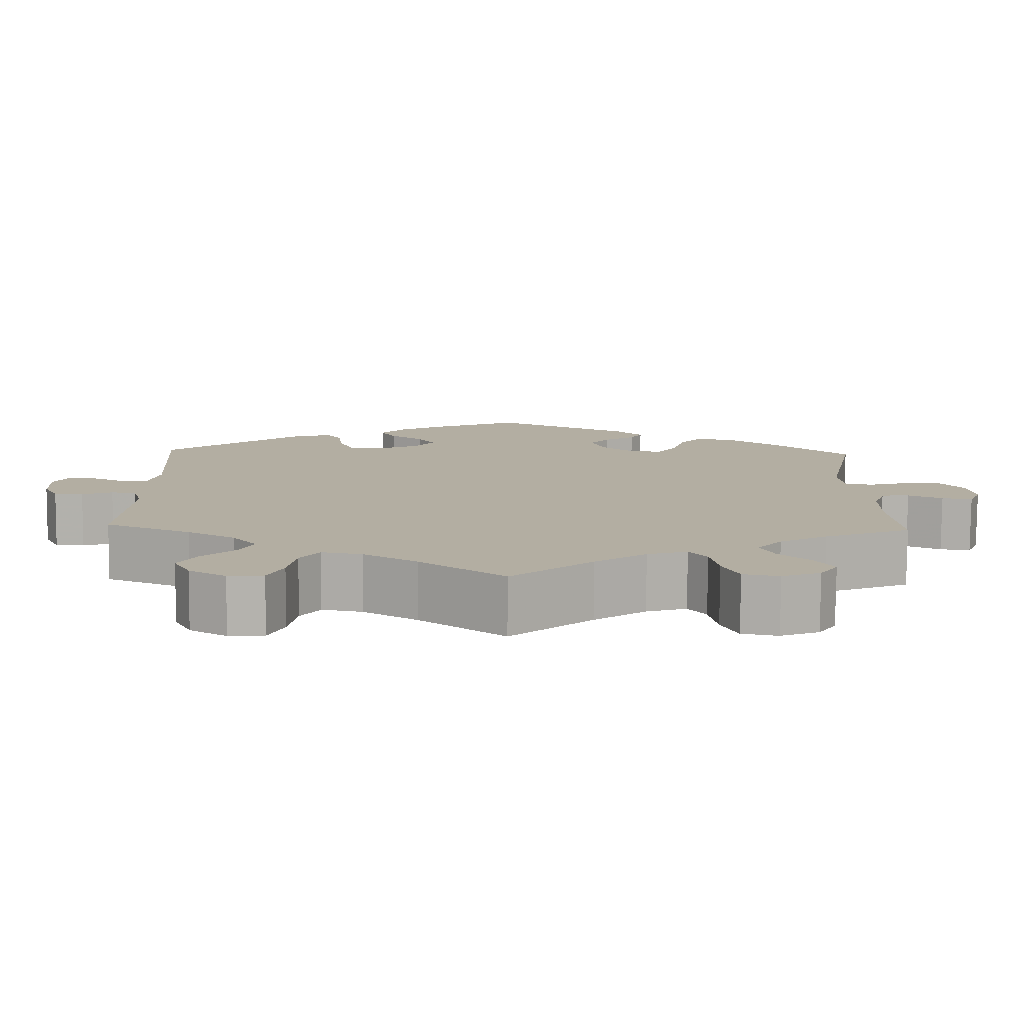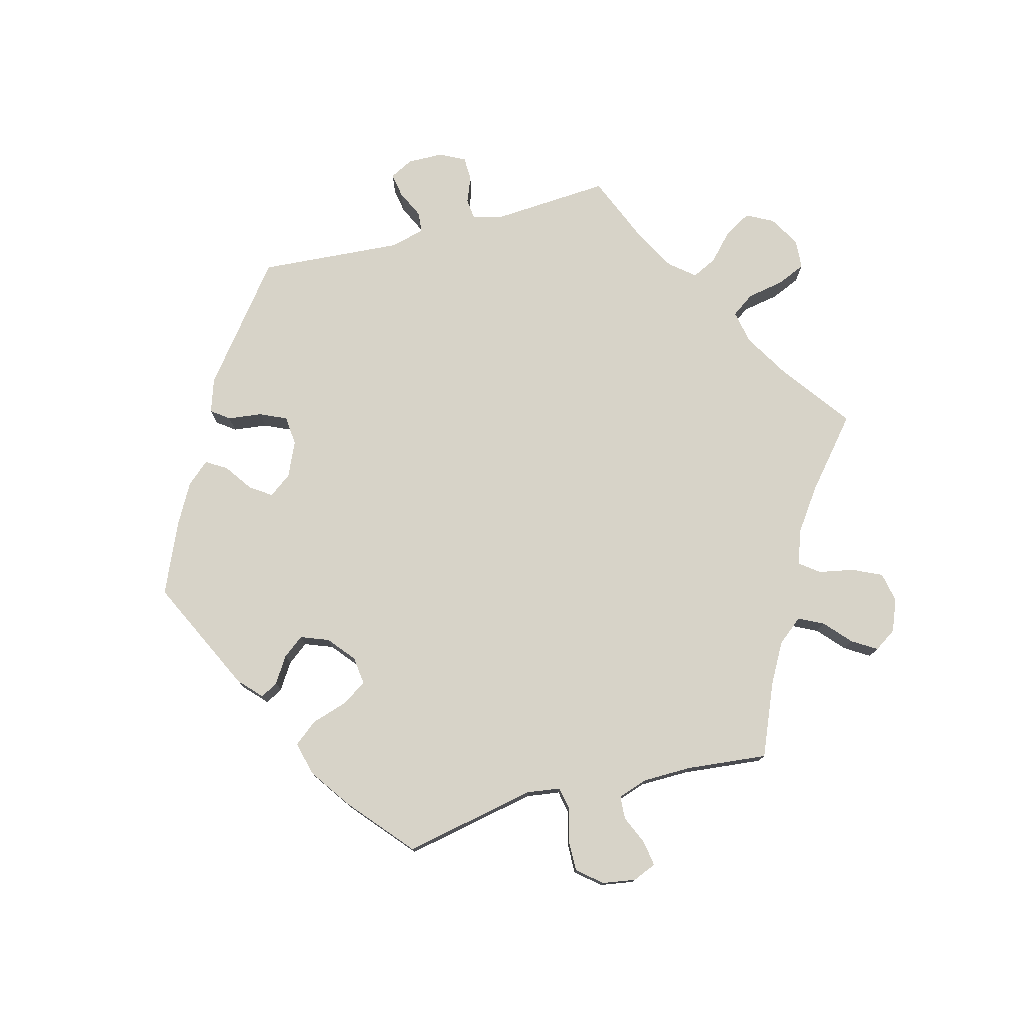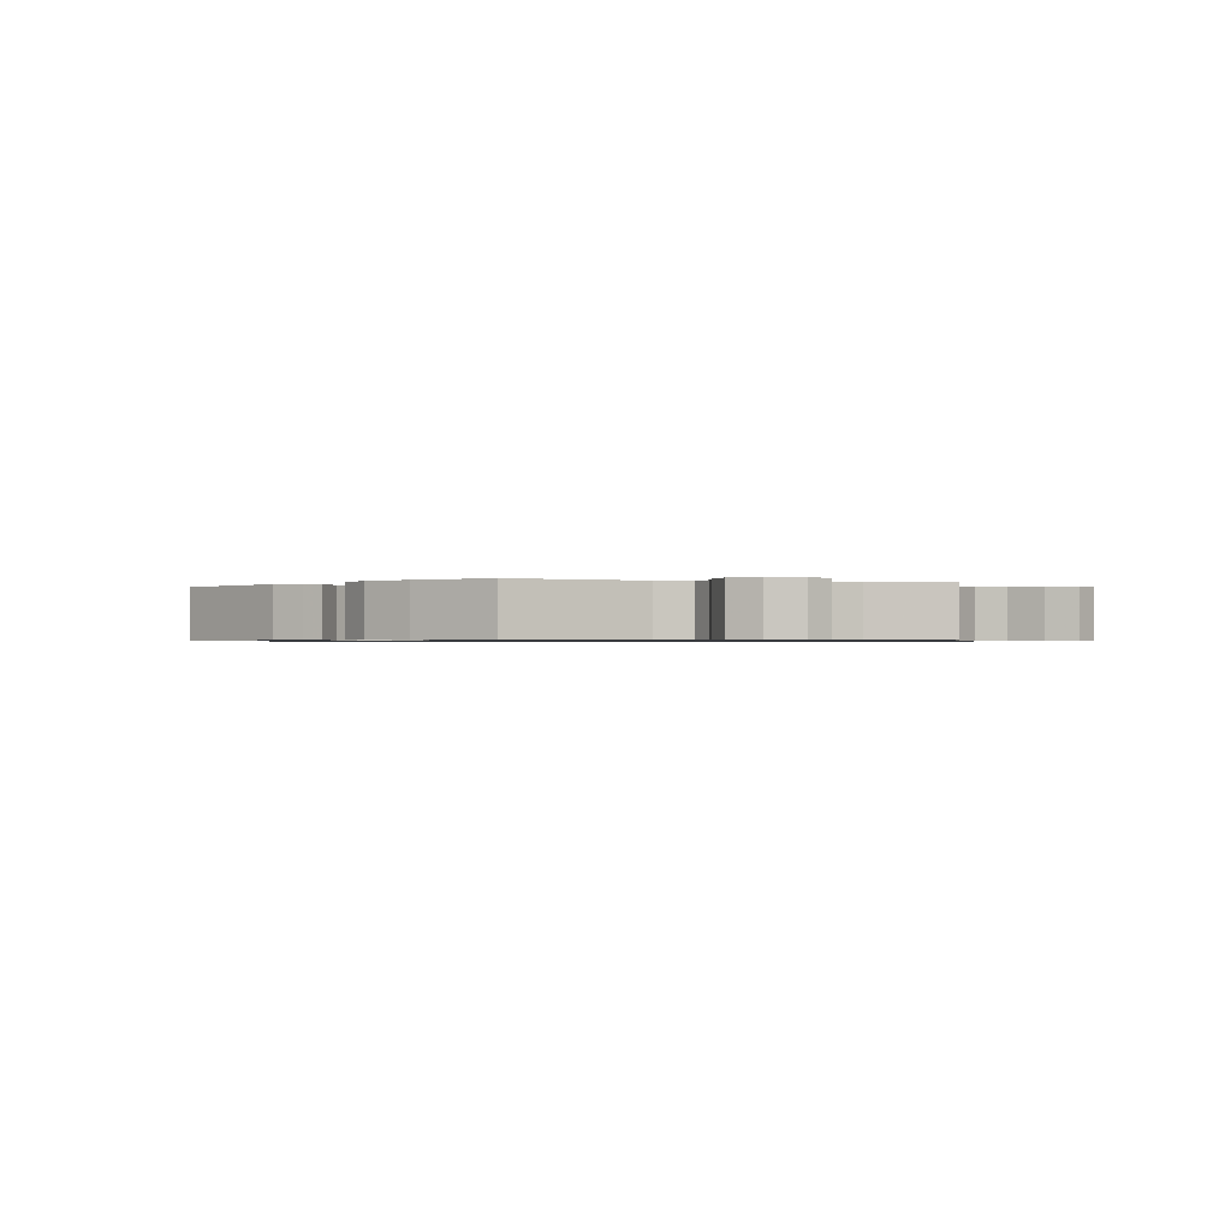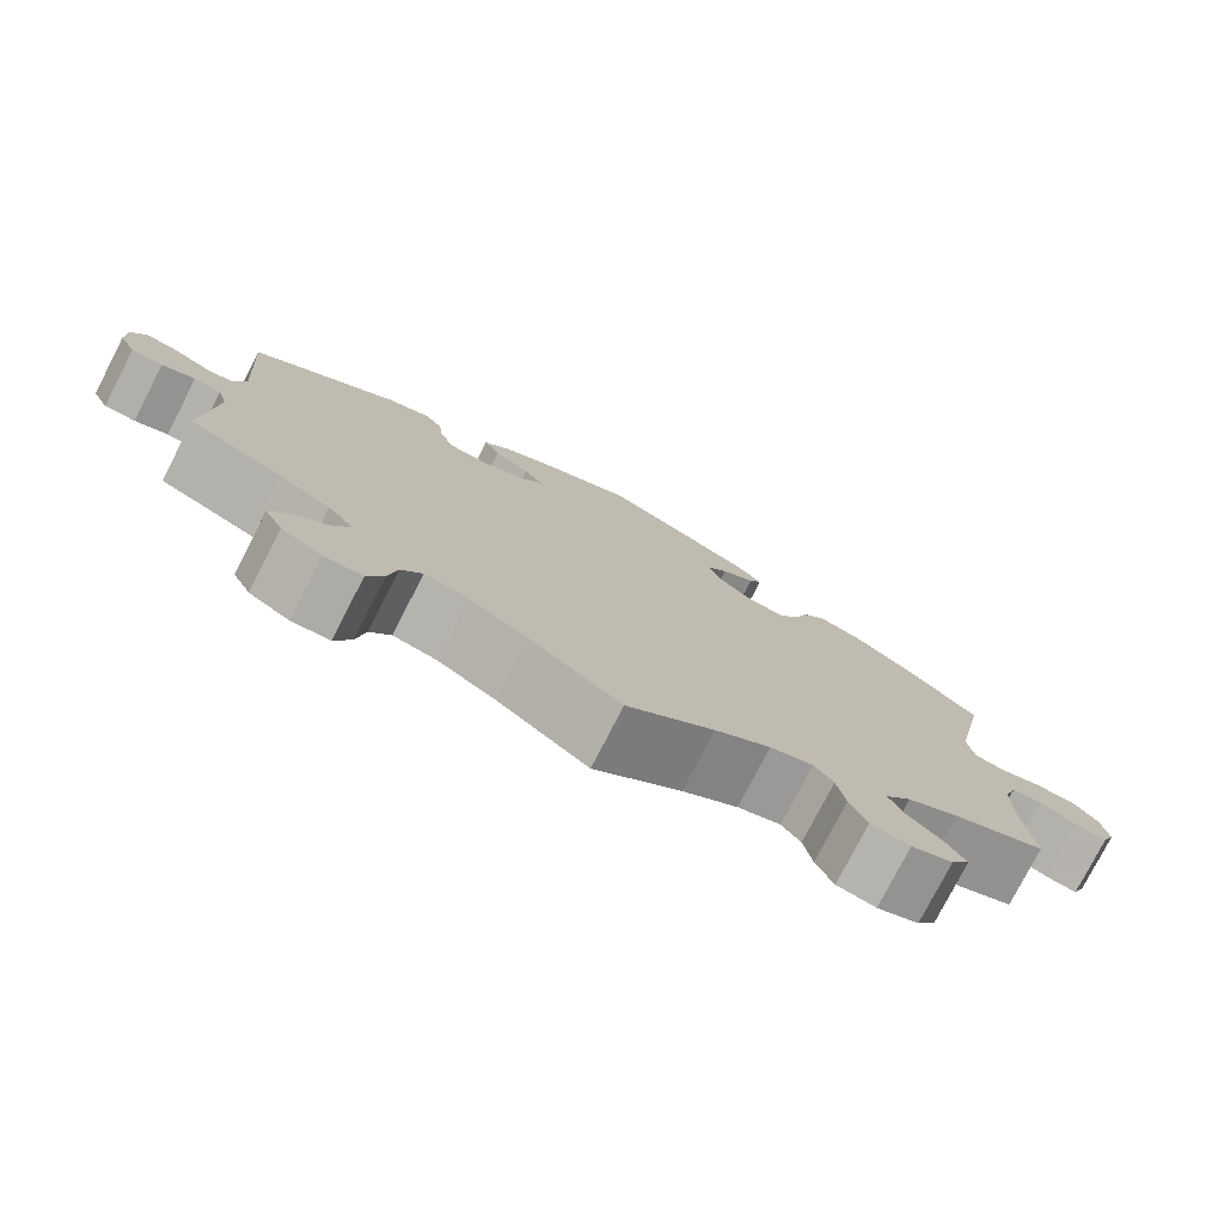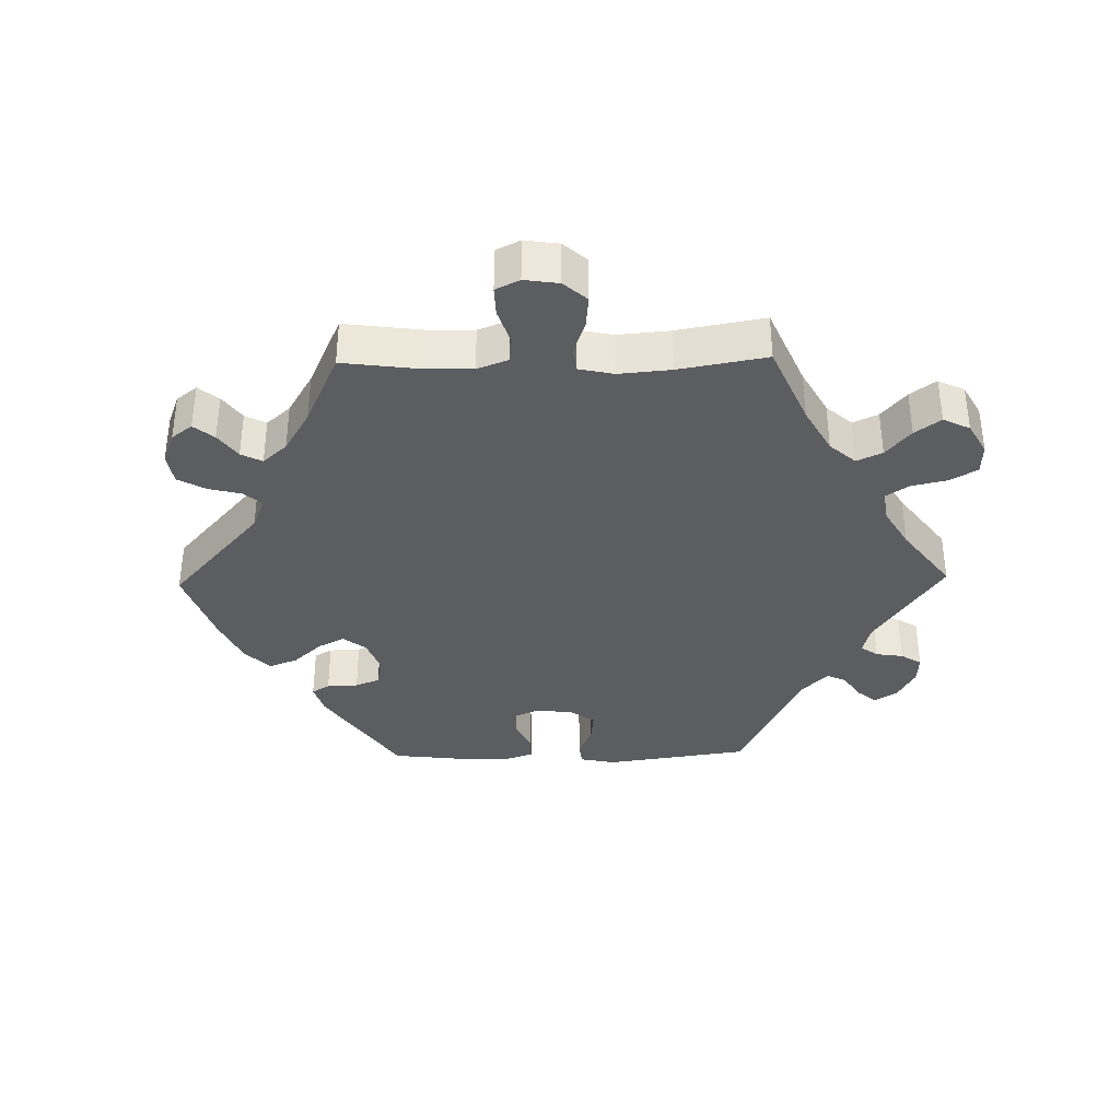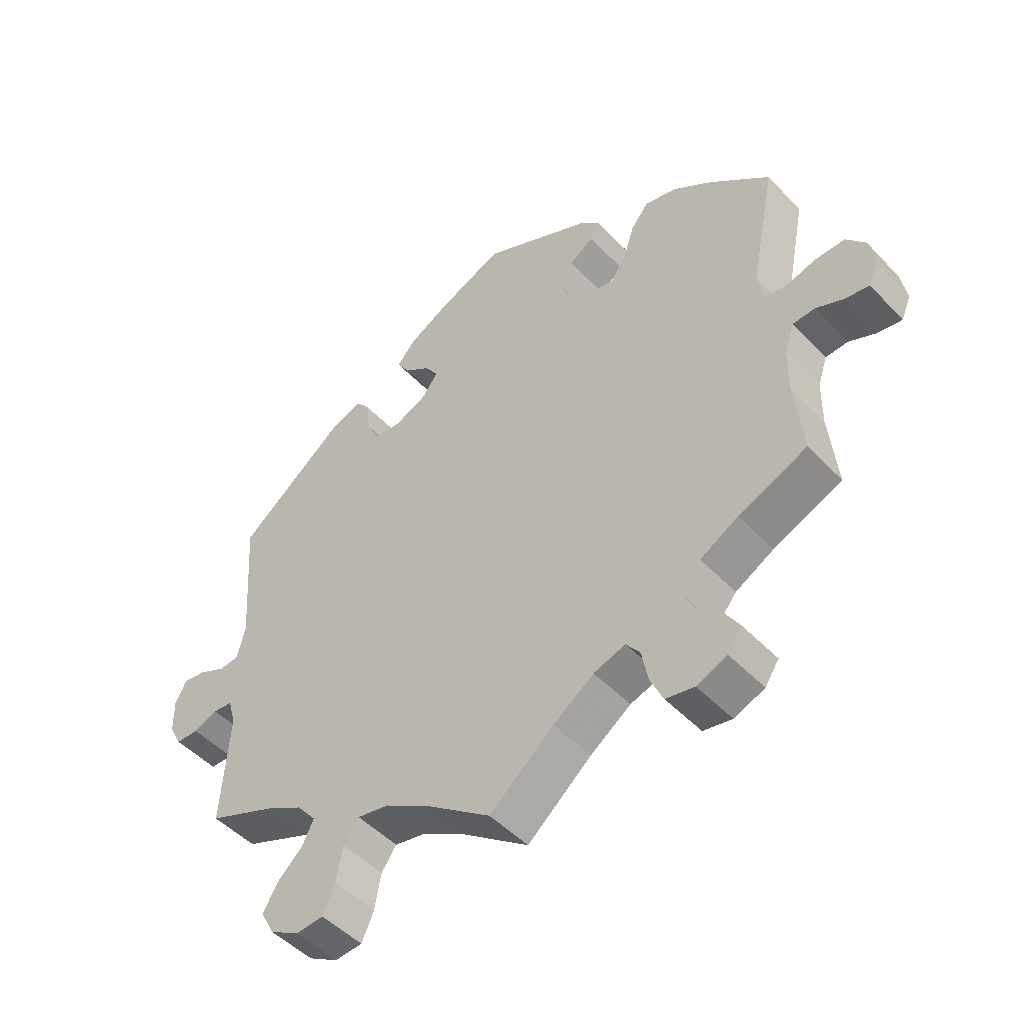
<metadata>
{"format":"obj","ext":"obj","renderer":"f3d","projection":"perspective","resolution":1024,"background":"white","views":[{"elev":-79.2,"azim":-0.4,"up":"+Z"},{"elev":76.9,"azim":75.3,"up":"+Y"},{"elev":-0.8,"azim":73.0,"up":"+Y"},{"elev":-77.8,"azim":-27.3,"up":"+Z"},{"elev":-36.3,"azim":151.2,"up":"+Y"},{"elev":-48.9,"azim":41.1,"up":"+Z"}]}
</metadata>
<code>
v -0.489 0.07 -0.112
v -0.501 0.07 -0.069
v -0.532 0.07 -0.066
v -0.57 0.07 -0.081
v -0.606 0.07 -0.08
v -0.625 0.07 -0.042
v -0.626 0.07 0.011
v -0.608 0.07 0.046
v -0.572 0.07 0.04
v -0.53 0.07 0.02
v -0.499 0.07 0.023
v -0.486 0.07 0.075
v -0.501 0.07 0.288
v -0.331 0.07 0.421
v -0.28 0.07 0.438
v -0.26 0.07 0.411
v -0.254 0.07 0.36
v -0.236 0.07 0.32
v -0.192 0.07 0.316
v -0.14 0.07 0.339
v -0.115 0.07 0.373
v -0.137 0.07 0.405
v -0.178 0.07 0.434
v -0.197 0.07 0.465
v -0.167 0.07 0.499
v -0.107 0.07 0.532
v -0.001 0.07 0.578
v 0.171 0.07 0.495
v 0.205 0.07 0.463
v 0.19 0.07 0.437
v 0.151 0.07 0.412
v 0.127 0.07 0.381
v 0.143 0.07 0.339
v 0.183 0.07 0.306
v 0.225 0.07 0.301
v 0.249 0.07 0.338
v 0.266 0.07 0.392
v 0.294 0.07 0.427
v 0.345 0.07 0.414
v 0.406 0.07 0.371
v 0.501 0.07 0.289
v 0.461 0.07 0.09
v 0.468 0.07 0.04
v 0.502 0.07 0.033
v 0.551 0.07 0.047
v 0.598 0.07 0.048
v 0.628 0.07 0.012
v 0.636 0.07 -0.038
v 0.621 0.07 -0.073
v 0.583 0.07 -0.067
v 0.54 0.07 -0.048
v 0.505 0.07 -0.05
v 0.49 0.07 -0.095
v 0.489 0.07 -0.168
v 0.501 0.07 -0.289
v 0.393 0.07 -0.334
v 0.333 0.07 -0.367
v 0.302 0.07 -0.405
v 0.32 0.07 -0.442
v 0.359 0.07 -0.477
v 0.382 0.07 -0.514
v 0.36 0.07 -0.547
v 0.312 0.07 -0.566
v 0.267 0.07 -0.557
v 0.247 0.07 -0.513
v 0.237 0.07 -0.461
v 0.215 0.07 -0.432
v 0.165 0.07 -0.448
v 0.101 0.07 -0.493
v 0 0.07 -0.578
v -0.105 0.07 -0.5
v -0.172 0.07 -0.46
v -0.222 0.07 -0.45
v -0.246 0.07 -0.484
v -0.256 0.07 -0.539
v -0.275 0.07 -0.582
v -0.319 0.07 -0.585
v -0.365 0.07 -0.558
v -0.386 0.07 -0.518
v -0.363 0.07 -0.478
v -0.323 0.07 -0.441
v -0.305 0.07 -0.404
v -0.335 0.07 -0.367
v -0.394 0.07 -0.334
v -0.501 0.07 -0.289
v -0.489 0 -0.112
v -0.501 0 -0.069
v -0.532 0 -0.066
v -0.57 0 -0.081
v -0.606 0 -0.08
v -0.625 0 -0.042
v -0.626 0 0.011
v -0.608 0 0.046
v -0.572 0 0.04
v -0.53 0 0.02
v -0.499 0 0.023
v -0.486 0 0.075
v -0.501 0 0.288
v -0.331 0 0.421
v -0.28 0 0.438
v -0.26 0 0.411
v -0.254 0 0.36
v -0.236 0 0.32
v -0.192 0 0.316
v -0.14 0 0.339
v -0.115 0 0.373
v -0.137 0 0.405
v -0.178 0 0.434
v -0.197 0 0.465
v -0.167 0 0.499
v -0.107 0 0.532
v -0.001 0 0.578
v 0.171 0 0.495
v 0.205 0 0.463
v 0.19 0 0.437
v 0.151 0 0.412
v 0.127 0 0.381
v 0.143 0 0.339
v 0.183 0 0.306
v 0.225 0 0.301
v 0.249 0 0.338
v 0.266 0 0.392
v 0.294 0 0.427
v 0.345 0 0.414
v 0.406 0 0.371
v 0.501 0 0.289
v 0.461 0 0.09
v 0.468 0 0.04
v 0.502 0 0.033
v 0.551 0 0.047
v 0.598 0 0.048
v 0.628 0 0.012
v 0.636 0 -0.038
v 0.621 0 -0.073
v 0.583 0 -0.067
v 0.54 0 -0.048
v 0.505 0 -0.05
v 0.49 0 -0.095
v 0.489 0 -0.168
v 0.501 0 -0.289
v 0.393 0 -0.334
v 0.333 0 -0.367
v 0.302 0 -0.405
v 0.32 0 -0.442
v 0.359 0 -0.477
v 0.382 0 -0.514
v 0.36 0 -0.547
v 0.312 0 -0.566
v 0.267 0 -0.557
v 0.247 0 -0.513
v 0.237 0 -0.461
v 0.215 0 -0.432
v 0.165 0 -0.448
v 0.101 0 -0.493
v 0 0 -0.578
v -0.105 0 -0.5
v -0.172 0 -0.46
v -0.222 0 -0.45
v -0.246 0 -0.484
v -0.256 0 -0.539
v -0.275 0 -0.582
v -0.319 0 -0.585
v -0.365 0 -0.558
v -0.386 0 -0.518
v -0.363 0 -0.478
v -0.323 0 -0.441
v -0.305 0 -0.404
v -0.335 0 -0.367
v -0.394 0 -0.334
v -0.501 0 -0.289
f 84 85 1
f 83 84 1 2
f 82 83 2
f 78 79 80 81
f 78 81 82
f 77 78 82
f 74 75 76 77
f 73 74 77 82
f 72 73 82 2
f 69 70 71
f 68 69 71 72
f 67 68 72 2
f 63 64 65 66
f 61 62 63 66
f 59 60 61 66
f 58 59 66 67
f 57 58 67 2
f 54 55 56
f 53 54 56 57
f 52 53 57 2
f 48 49 50 51
f 44 45 46 47
f 44 47 48 51
f 39 40 41 42
f 39 42 43
f 36 37 38 39
f 35 36 39 43
f 34 35 43
f 33 34 43
f 28 29 30 31
f 28 31 32
f 27 28 32
f 26 27 32 33
f 22 23 24 25
f 21 22 25 26
f 14 15 16 17
f 12 13 14 17
f 11 12 17 18
f 7 8 9 10
f 5 6 7 10
f 3 4 5 10
f 3 10 11
f 43 44 51 52
f 21 26 33 43
f 20 21 43 52
f 19 20 52 2
f 11 18 19
f 2 3 11 19
f 86 170 169
f 87 86 169 168
f 87 168 167
f 166 165 164 163
f 167 166 163
f 167 163 162
f 162 161 160 159
f 167 162 159 158
f 87 167 158 157
f 156 155 154
f 157 156 154 153
f 87 157 153 152
f 151 150 149 148
f 151 148 147 146
f 151 146 145 144
f 152 151 144 143
f 87 152 143 142
f 141 140 139
f 142 141 139 138
f 87 142 138 137
f 136 135 134 133
f 132 131 130 129
f 136 133 132 129
f 127 126 125 124
f 128 127 124
f 124 123 122 121
f 128 124 121 120
f 128 120 119
f 128 119 118
f 116 115 114 113
f 117 116 113
f 117 113 112
f 118 117 112 111
f 110 109 108 107
f 111 110 107 106
f 102 101 100 99
f 102 99 98 97
f 103 102 97 96
f 95 94 93 92
f 95 92 91 90
f 95 90 89 88
f 96 95 88
f 137 136 129 128
f 128 118 111 106
f 137 128 106 105
f 87 137 105 104
f 104 103 96
f 104 96 88 87
f 1 86 87 2
f 2 87 88 3
f 3 88 89 4
f 4 89 90 5
f 5 90 91 6
f 6 91 92 7
f 7 92 93 8
f 8 93 94 9
f 9 94 95 10
f 10 95 96 11
f 11 96 97 12
f 12 97 98 13
f 13 98 99 14
f 14 99 100 15
f 15 100 101 16
f 16 101 102 17
f 17 102 103 18
f 18 103 104 19
f 19 104 105 20
f 20 105 106 21
f 21 106 107 22
f 22 107 108 23
f 23 108 109 24
f 24 109 110 25
f 25 110 111 26
f 26 111 112 27
f 27 112 113 28
f 28 113 114 29
f 29 114 115 30
f 30 115 116 31
f 31 116 117 32
f 32 117 118 33
f 33 118 119 34
f 34 119 120 35
f 35 120 121 36
f 36 121 122 37
f 37 122 123 38
f 38 123 124 39
f 39 124 125 40
f 40 125 126 41
f 41 126 127 42
f 42 127 128 43
f 43 128 129 44
f 44 129 130 45
f 45 130 131 46
f 46 131 132 47
f 47 132 133 48
f 48 133 134 49
f 49 134 135 50
f 50 135 136 51
f 51 136 137 52
f 52 137 138 53
f 53 138 139 54
f 54 139 140 55
f 55 140 141 56
f 56 141 142 57
f 57 142 143 58
f 58 143 144 59
f 59 144 145 60
f 60 145 146 61
f 61 146 147 62
f 62 147 148 63
f 63 148 149 64
f 64 149 150 65
f 65 150 151 66
f 66 151 152 67
f 67 152 153 68
f 68 153 154 69
f 69 154 155 70
f 70 155 156 71
f 71 156 157 72
f 72 157 158 73
f 73 158 159 74
f 74 159 160 75
f 75 160 161 76
f 76 161 162 77
f 77 162 163 78
f 78 163 164 79
f 79 164 165 80
f 80 165 166 81
f 81 166 167 82
f 82 167 168 83
f 83 168 169 84
f 84 169 170 85
f 85 170 86 1

</code>
